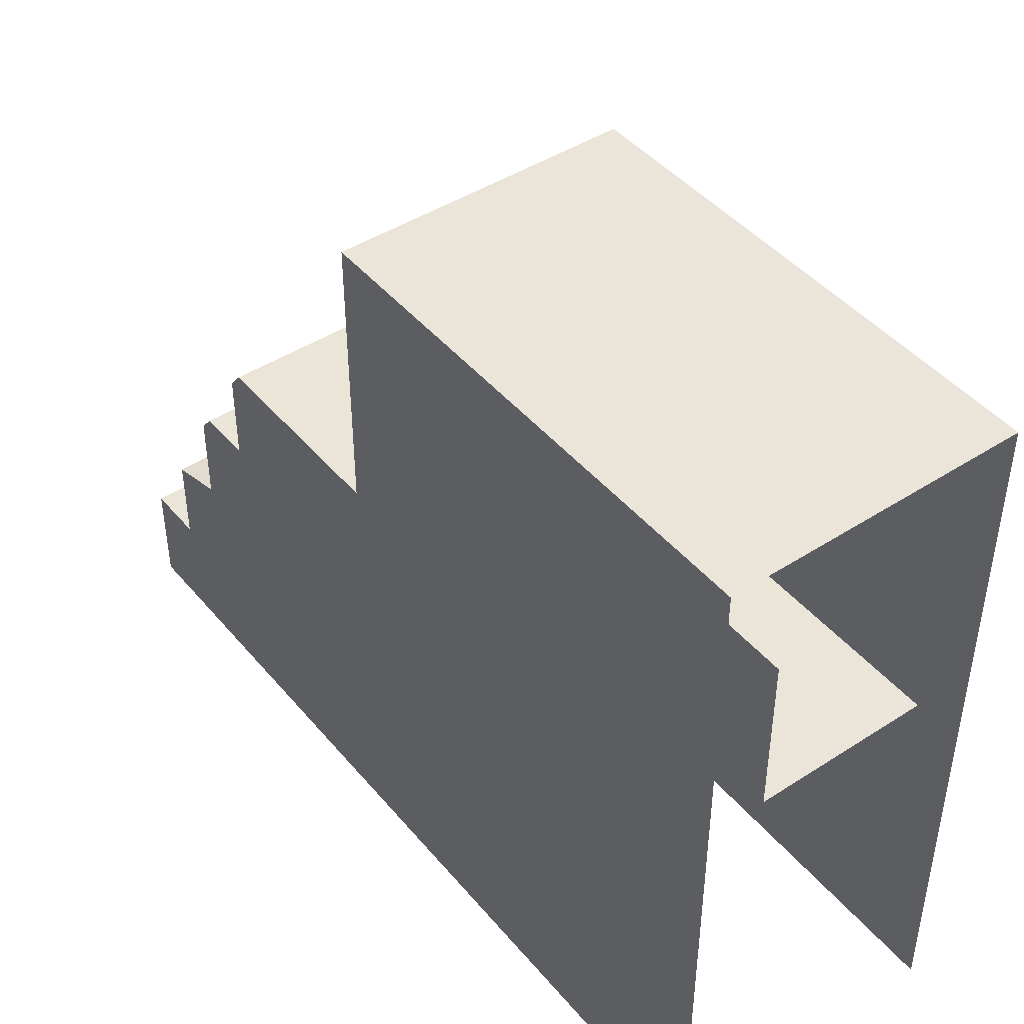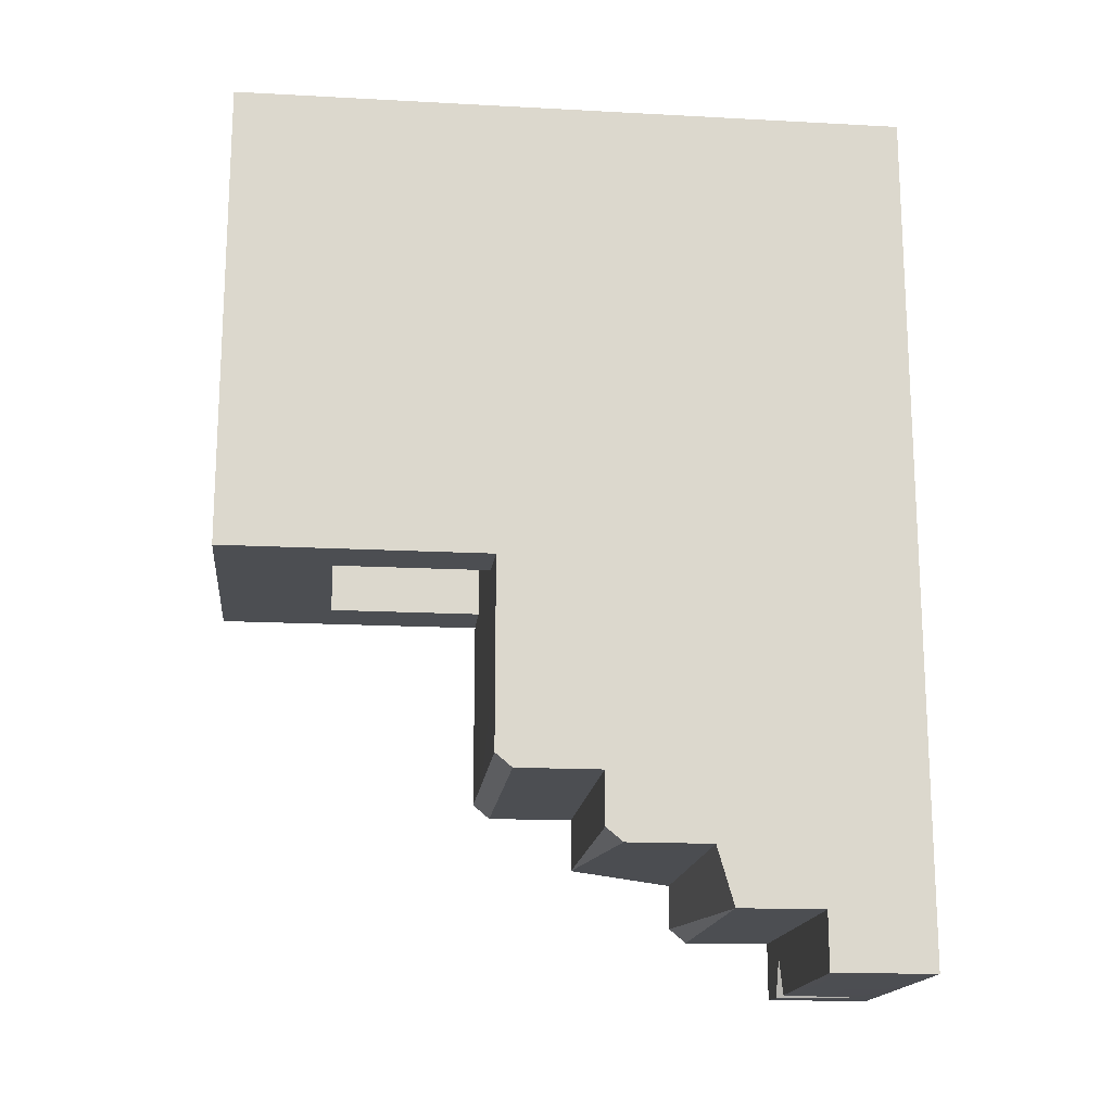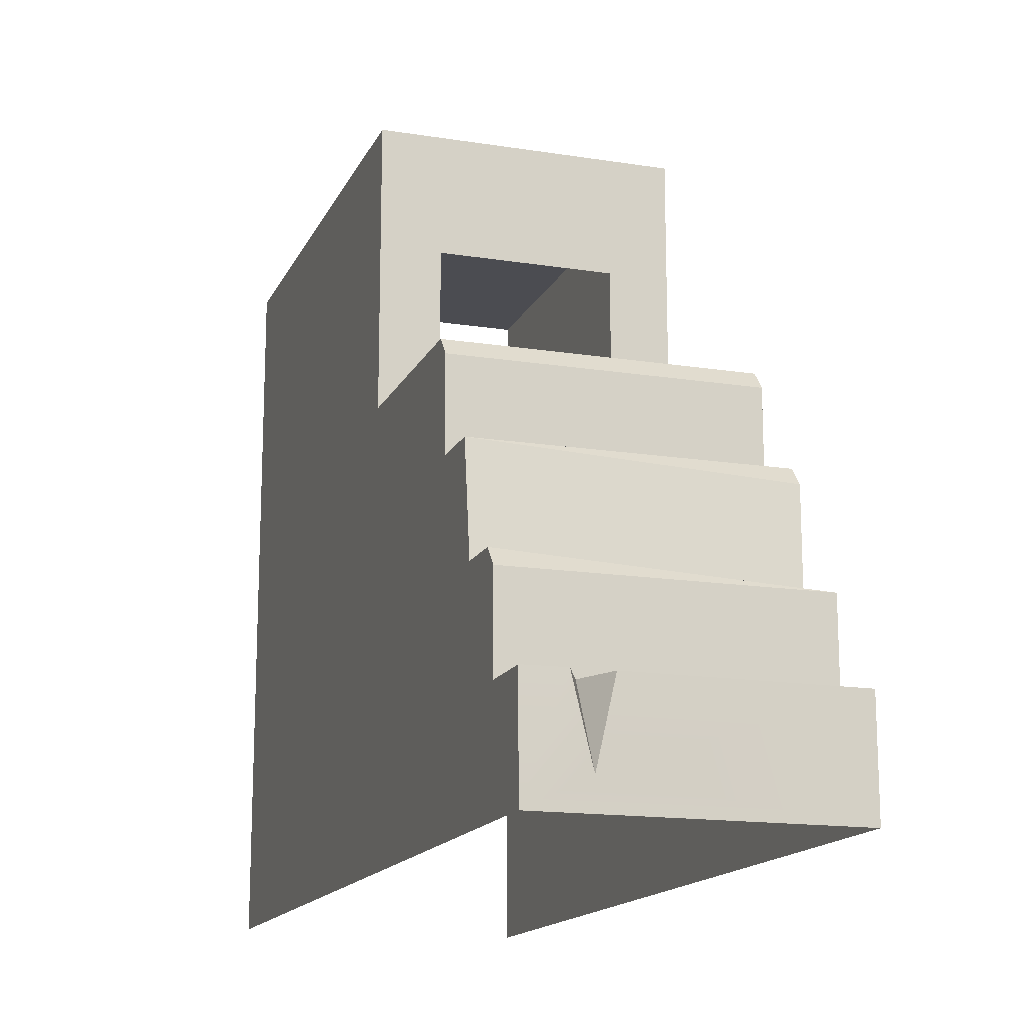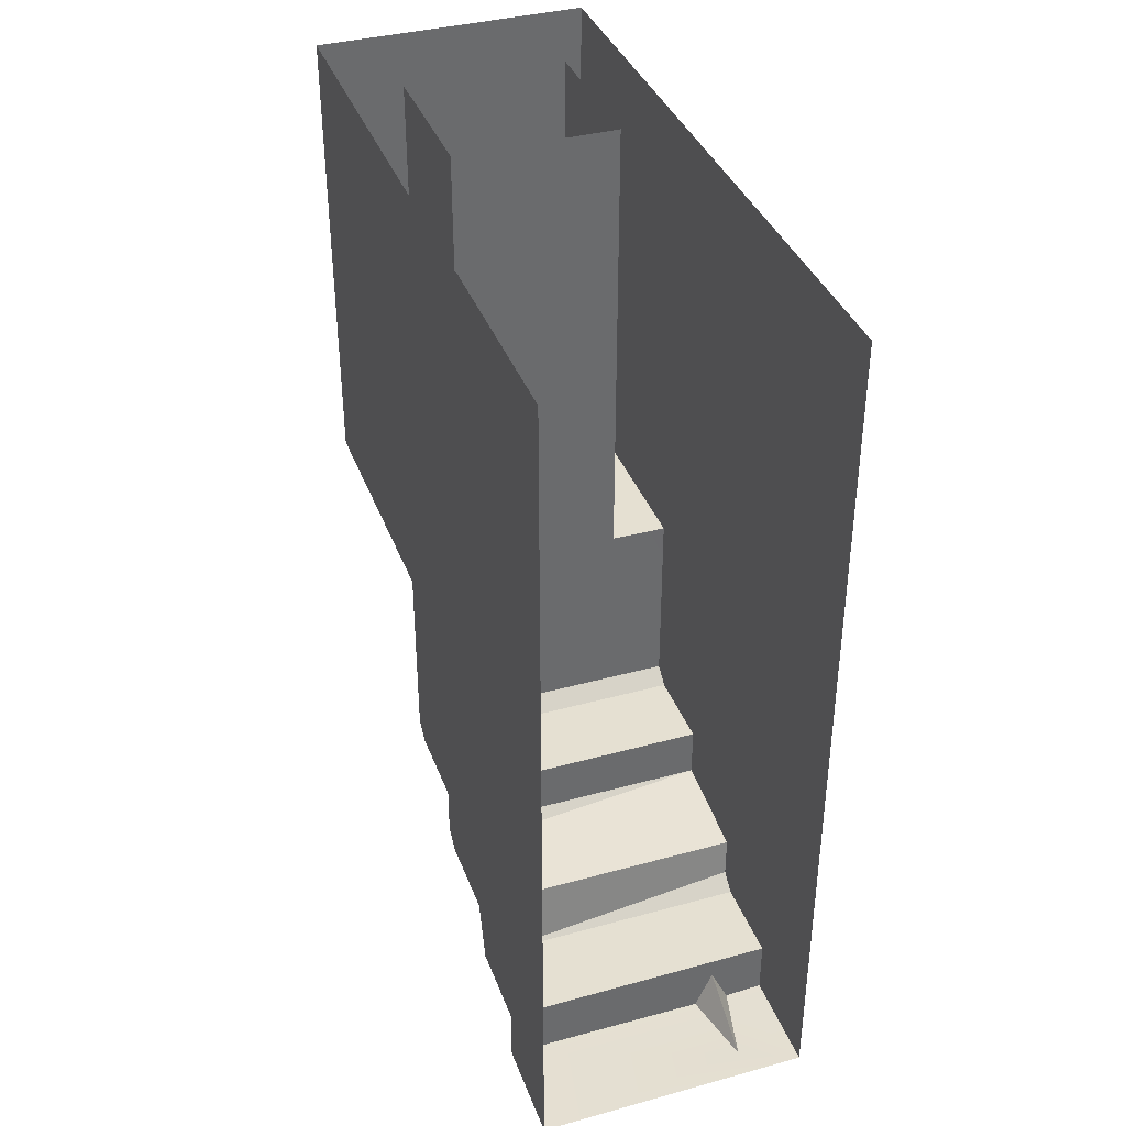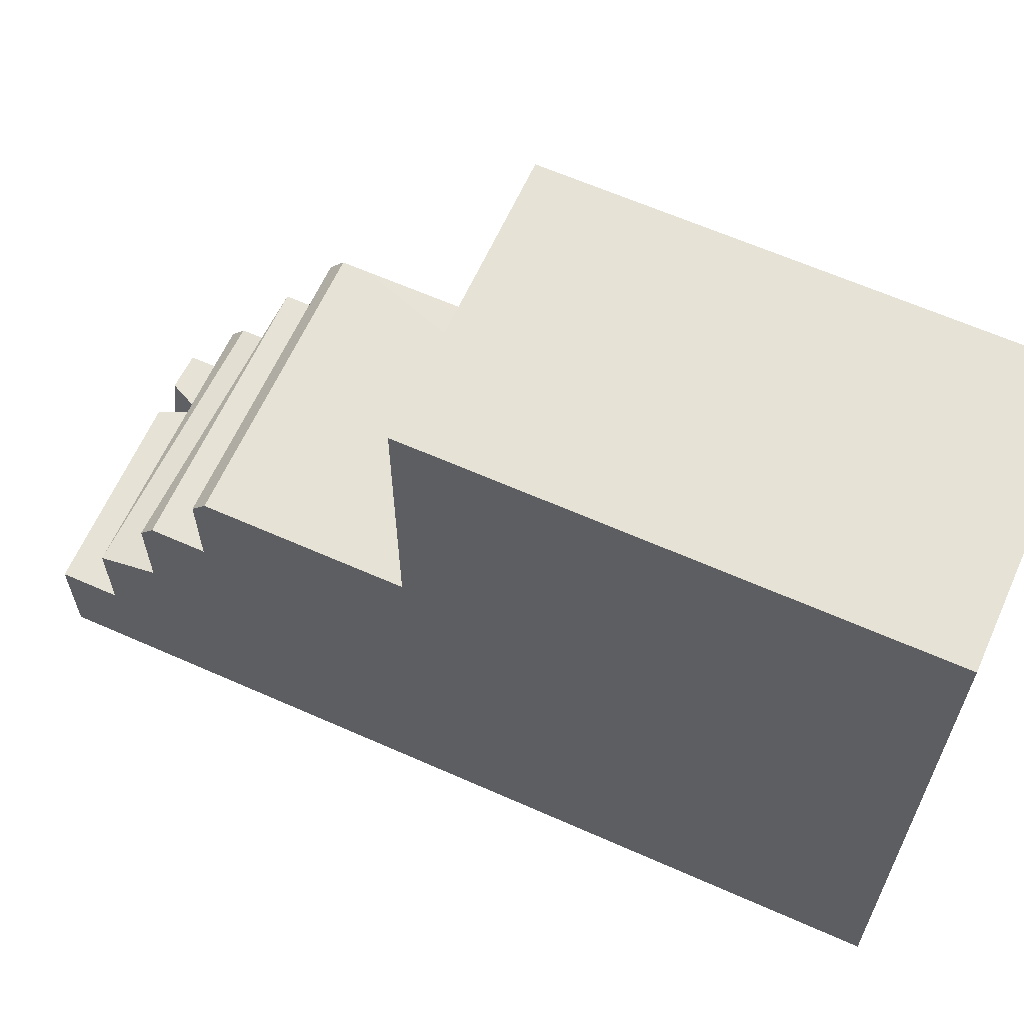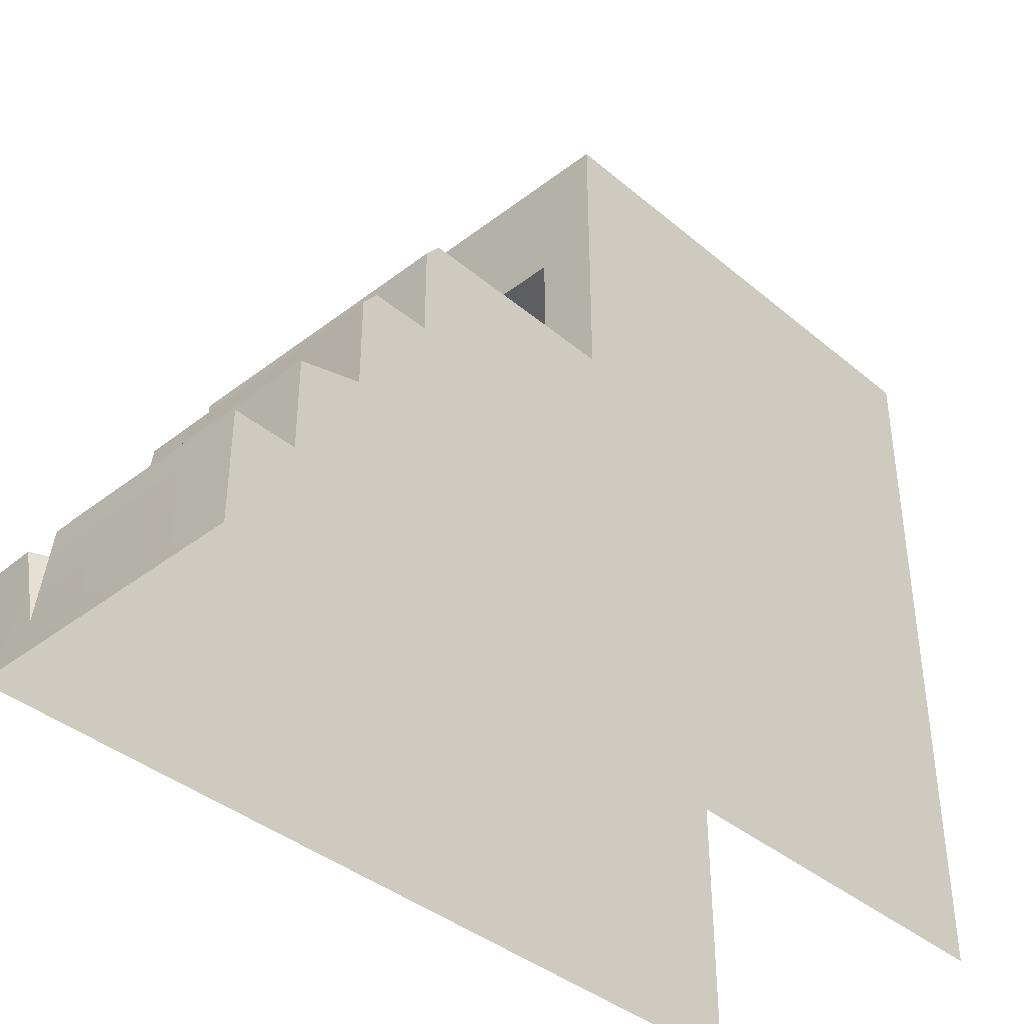
<metadata>
{"format":"obj","ext":"obj","renderer":"f3d","projection":"perspective","resolution":1024,"background":"white","views":[{"elev":44.5,"azim":143.0,"up":"+Z"},{"elev":-16.8,"azim":83.8,"up":"+Y"},{"elev":-15.5,"azim":-18.4,"up":"+Z"},{"elev":37.7,"azim":160.7,"up":"+Y"},{"elev":63.0,"azim":114.2,"up":"+Z"},{"elev":-39.1,"azim":43.8,"up":"+Z"}]}
</metadata>
<code>
g Color_02
v 1.736 -12.39 2.363
v -1.736 -12.39 2.363
v -1.736 -12.21 2.576
v 1.736 -10.63 5.152
v 1.026 -8.233 5.16
v 1.736 -8.233 5.152
v 1.736 -11.65 3.651
v -1.736 -11.48 3.864
v 1.736 -11.48 3.864
v -1.736 -10.63 5.152
v -1.736 -8.233 5.152
v -1.026 -8.233 5.16
v -1.033 -12.64 1.288
v -0.817 -13.13 1.288
v -1.033 -13.13 0.3452
v -1.033 -12.64 1.288
v -1.033 -13.13 0.3452
v -1.261 -13.13 1.288
v 1.736 -8.233 5.152
v 1.736 -8.233 8.496
v 1.736 -2.296 8.496
v 1.736 -2.296 -1.088e-06
v 1.736 -10.63 5.152
v 1.736 -10.81 3.864
v 1.736 -10.81 4.939
v 1.736 -11.48 3.864
v 1.736 -11.65 3.651
v 1.736 -11.65 2.576
v 1.736 -12.39 1.288
v 1.736 -12.39 2.363
v 1.736 -13.11 -3.58e-06
v 1.736 -13.11 1.288
v -1.026 -8.233 5.16
v 1.736 -10.63 5.152
v -1.736 -10.63 5.152
v 1.026 -8.233 5.16
v -1.026 -2.316 5.16
v 1.026 -2.316 5.16
v -1.736 -11.65 2.576
v 1.736 -11.65 2.576
v 1.736 -12.39 2.363
v -1.736 -12.21 2.576
v 1.736 -8.233 5.152
v 1.026 -8.233 5.16
v 1.026 -8.233 7.08
v 1.736 -8.233 8.496
v -1.736 -8.233 8.496
v -1.026 -8.233 7.08
v -1.736 -8.233 5.152
v -1.026 -8.233 5.16
v 1.736 -10.63 5.152
v 1.736 -10.81 4.939
v -1.736 -10.81 4.939
v -1.736 -10.63 5.152
v 1.026 -8.233 5.16
v 1.026 -2.316 5.16
v 1.026 -2.316 7.08
v 1.026 -8.233 7.08
v 1.736 -13.11 1.288
v 1.736 -13.11 -3.58e-06
v 1.736 -13.11 -3.58e-06
v -1.033 -13.13 0.3452
v -0.817 -13.13 1.288
v -1.736 -13.11 -1.152e-06
v -1.261 -13.13 1.288
v -1.736 -13.11 1.288
v 1.736 -11.65 2.576
v -1.736 -11.65 2.576
v -1.736 -11.48 3.864
v 1.736 -11.65 3.651
v 1.736 -10.81 3.864
v -1.736 -10.81 3.864
v -1.736 -10.81 4.939
v 1.736 -10.81 4.939
v -1.736 -2.296 8.496
v 1.736 -2.296 8.496
v 1.736 -8.233 8.496
v -1.736 -8.233 8.496
v -1.736 -8.233 5.152
v -1.736 -2.296 8.496
v -1.736 -8.233 8.496
v -1.736 -2.296 1.34e-06
v -1.736 -10.63 5.152
v -1.736 -10.81 3.864
v -1.736 -10.81 4.939
v -1.736 -11.65 2.576
v -1.736 -11.48 3.864
v -1.736 -12.21 2.576
v -1.736 -12.39 1.288
v -1.736 -12.39 2.363
v -1.736 -13.11 -1.152e-06
v -1.736 -13.11 1.288
v -1.736 -11.48 3.864
v -1.736 -10.81 3.864
v 1.736 -10.81 3.864
v 1.736 -11.48 3.864
v -1.026 -8.233 5.16
v -1.026 -8.233 7.08
v -1.026 -2.316 7.08
v -1.026 -2.316 5.16
v 1.736 -12.39 2.363
v 1.736 -12.39 1.288
v -1.736 -12.39 1.288
v -1.736 -12.39 2.363
v -1.736 -13.11 1.288
v -1.033 -12.64 1.288
v -1.261 -13.13 1.288
v -1.736 -12.39 1.288
v 1.736 -12.39 1.288
v -0.817 -13.13 1.288
v 1.736 -13.11 1.288
g Color_02_0
f 3 2 1
f 6 5 4
f 9 8 7
f 12 11 10
f 15 14 13
f 18 17 16
f 21 20 19
f 22 21 19
f 22 19 23
f 24 22 23
f 23 25 24
f 22 24 26
f 22 26 27
f 27 28 22
f 29 22 28
f 30 29 28
f 31 22 29
f 32 31 29
f 35 34 33
f 34 36 33
f 37 33 36
f 38 37 36
f 41 40 39
f 42 41 39
f 45 44 43
f 46 45 43
f 45 46 47
f 48 45 47
f 48 47 49
f 50 48 49
f 53 52 51
f 54 53 51
f 57 56 55
f 58 57 55
f 61 60 59
f 59 62 61
f 59 63 62
f 64 61 62
f 64 62 65
f 66 64 65
f 69 68 67
f 70 69 67
f 73 72 71
f 74 73 71
f 77 76 75
f 78 77 75
f 81 80 79
f 80 82 79
f 83 79 82
f 83 82 84
f 84 85 83
f 84 82 86
f 87 84 86
f 88 86 82
f 88 82 89
f 89 90 88
f 89 82 91
f 92 89 91
f 95 94 93
f 96 95 93
f 99 98 97
f 100 99 97
f 103 102 101
f 104 103 101
f 107 106 105
f 106 108 105
f 106 109 108
f 109 106 110
f 111 109 110

</code>
